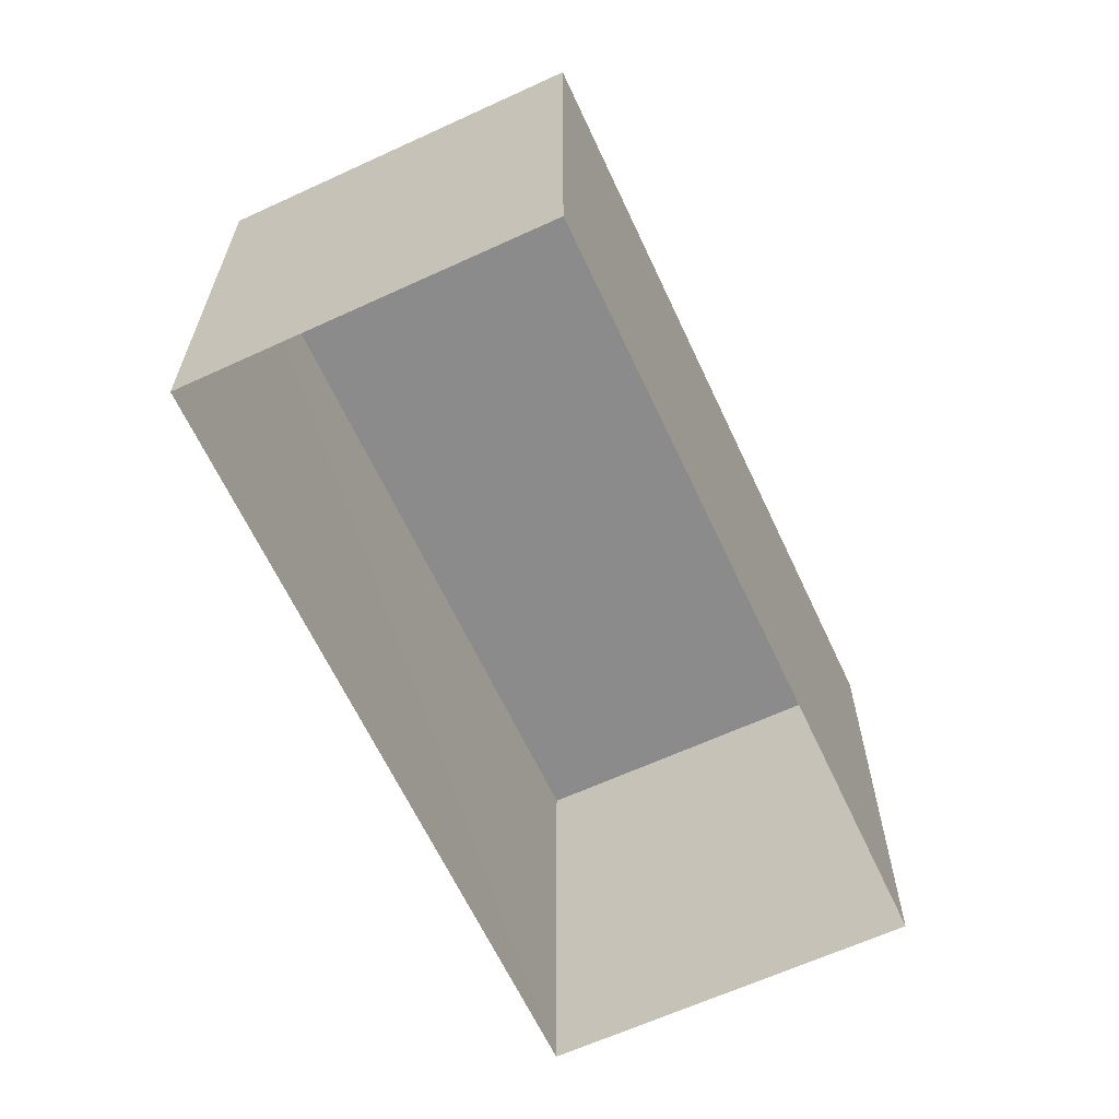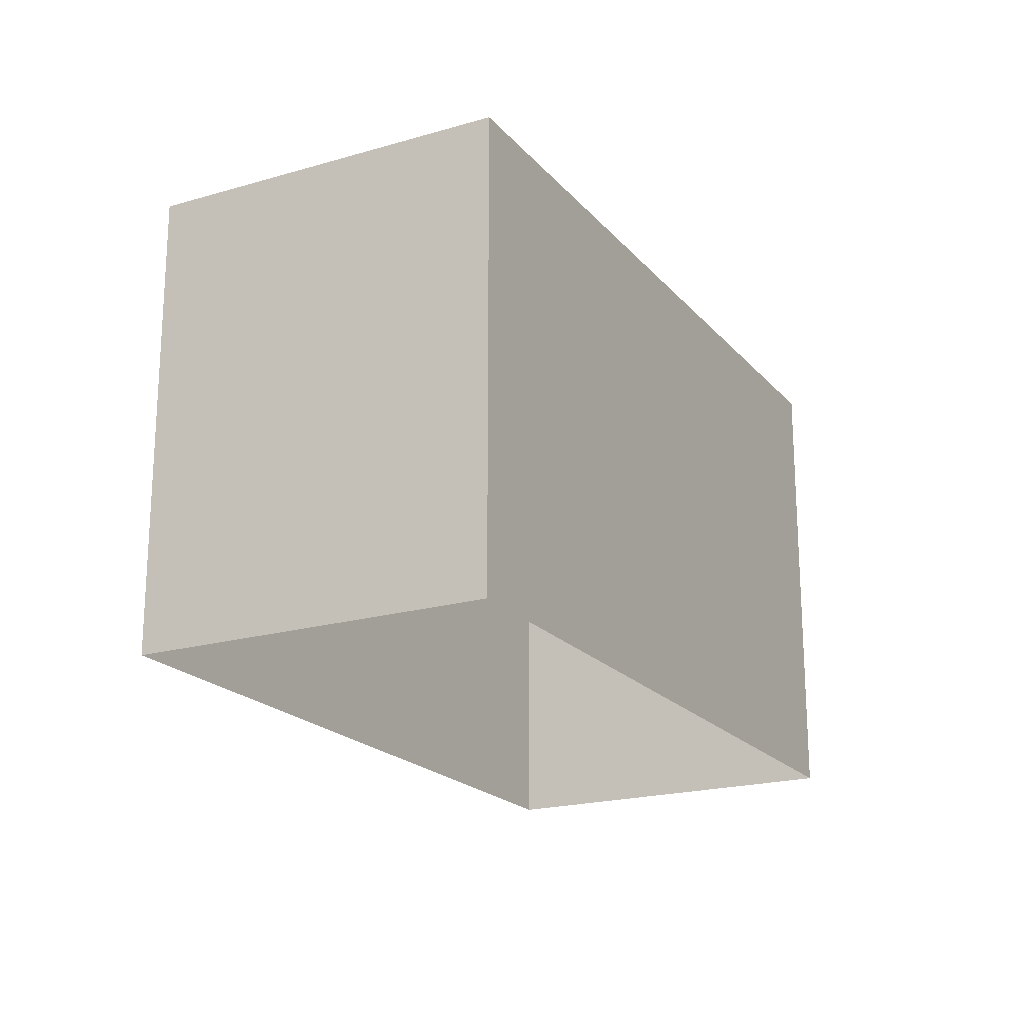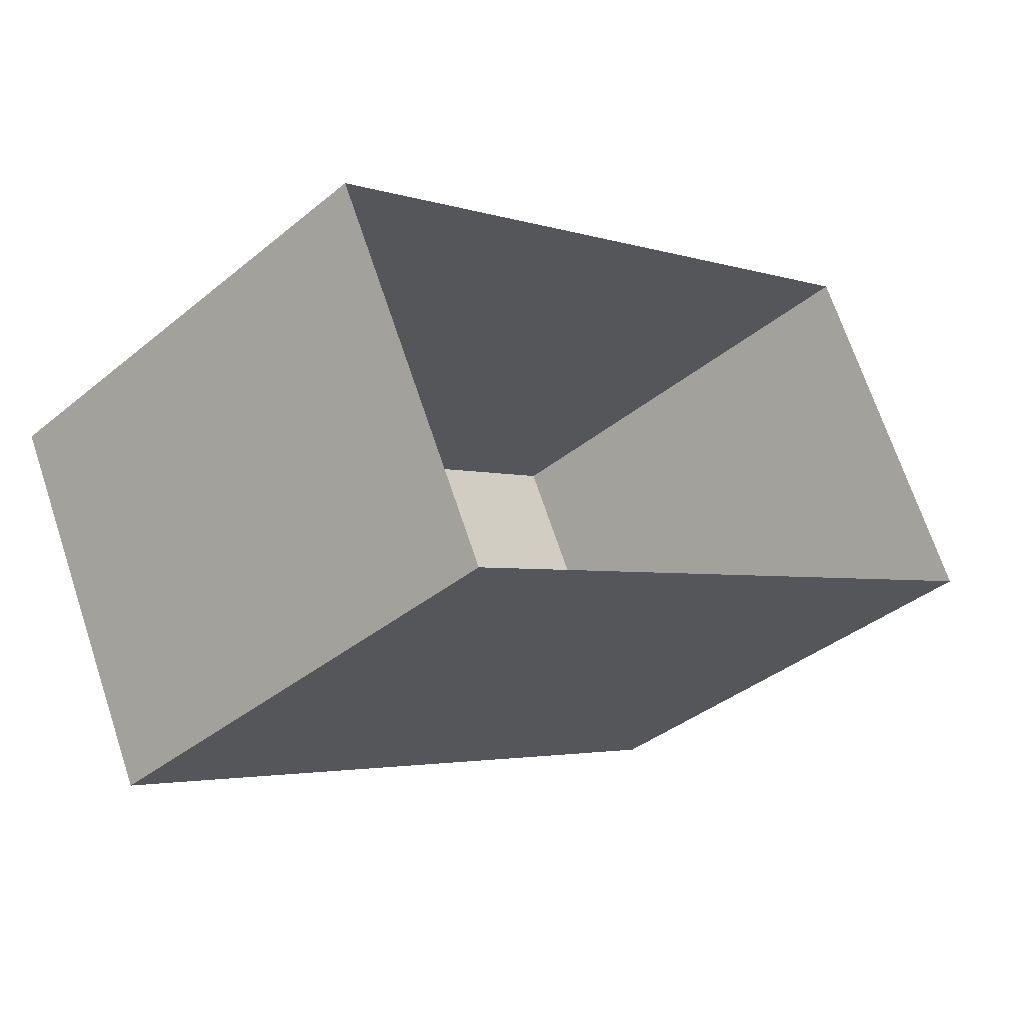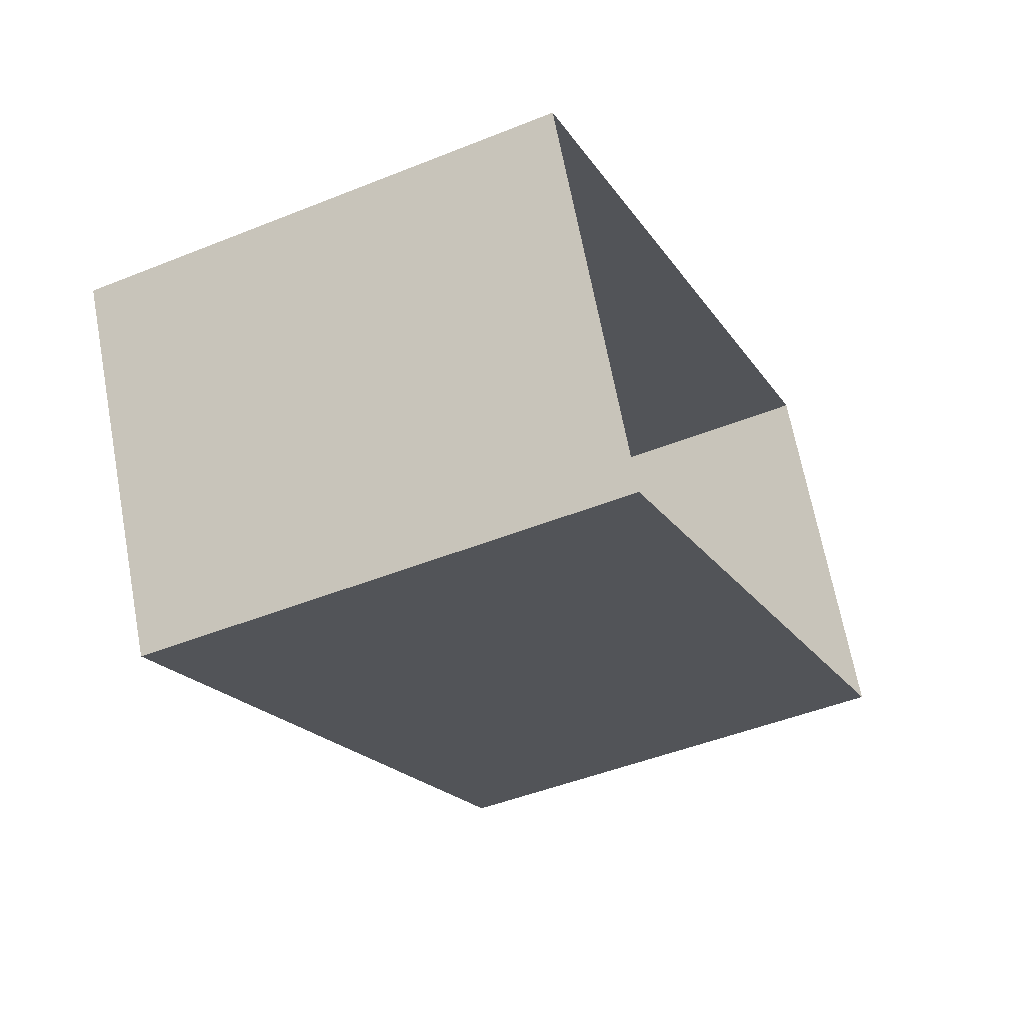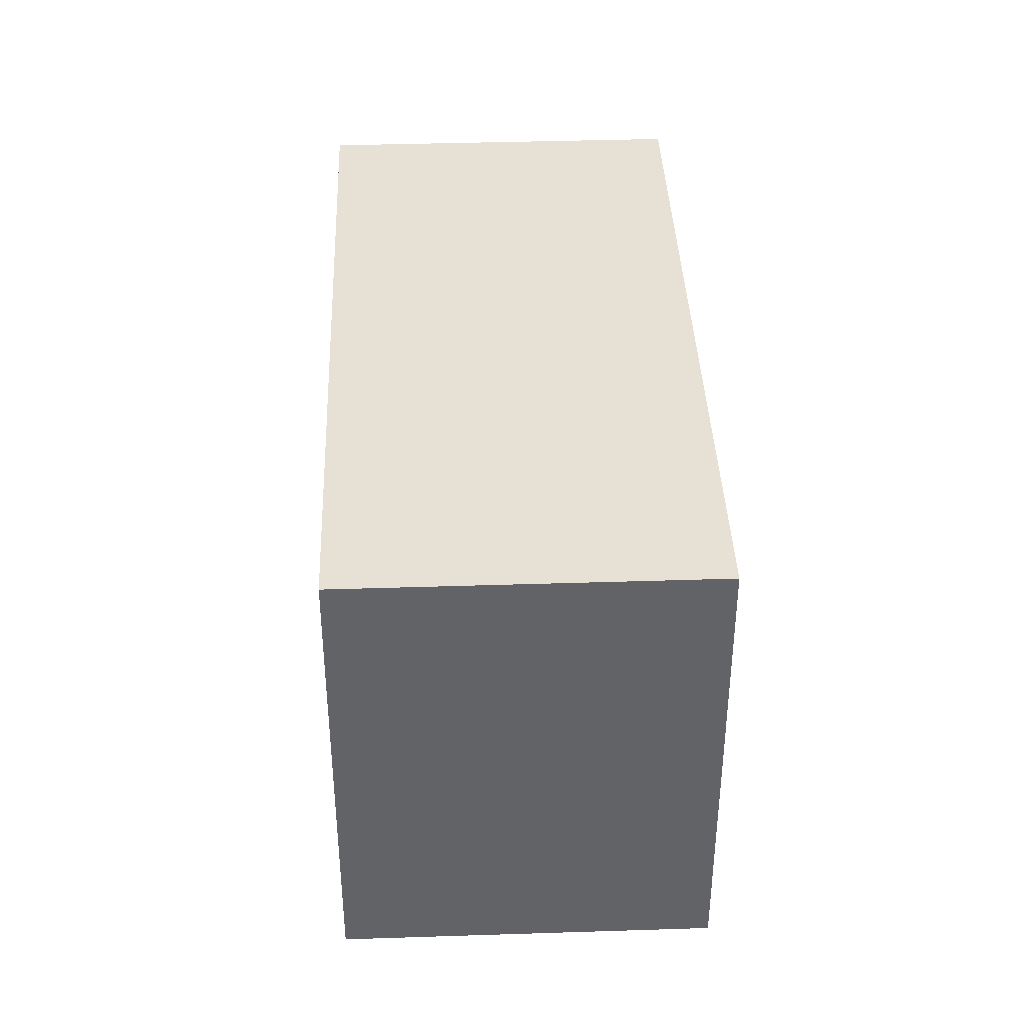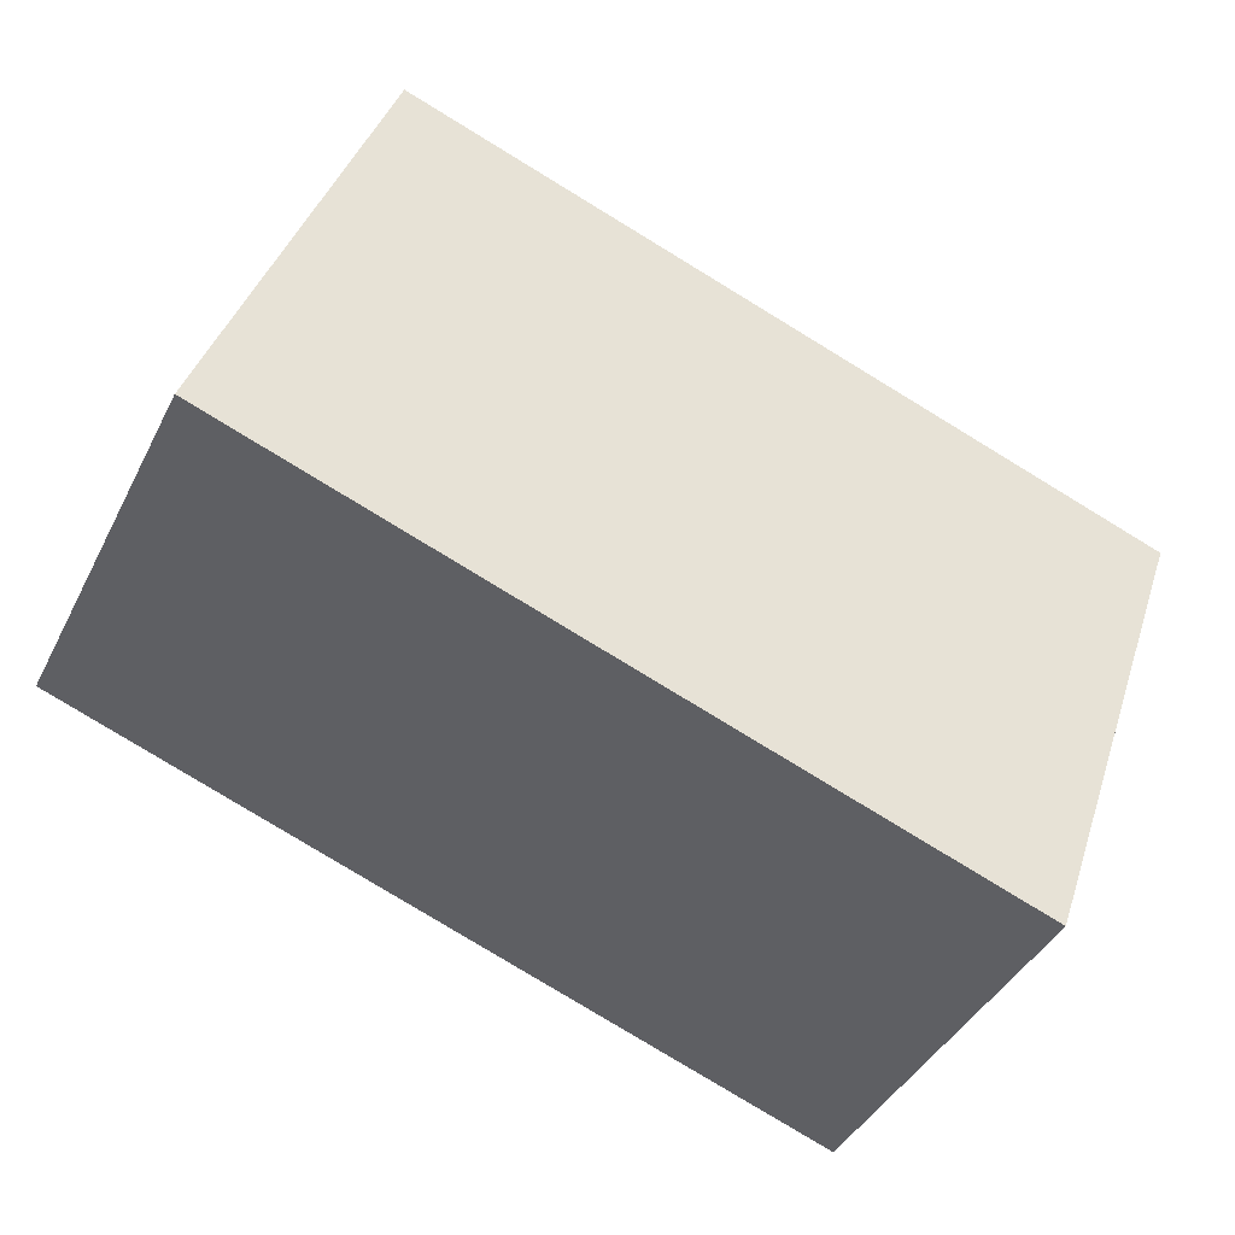
<metadata>
{"format":"obj","ext":"obj","renderer":"f3d","projection":"perspective","resolution":1024,"background":"white","views":[{"elev":-63.9,"azim":88.6,"up":"+Z"},{"elev":-20.1,"azim":91.9,"up":"+Z"},{"elev":-38.3,"azim":135.9,"up":"+Y"},{"elev":-46.7,"azim":114.6,"up":"+Y"},{"elev":39.3,"azim":-118.6,"up":"+Z"},{"elev":40.2,"azim":17.4,"up":"+Y"}]}
</metadata>
<code>
v -8458 -4.014e+04 3.959
v -8457 -4.014e+04 3.958
v -8451 -4.014e+04 3.958
v -8452 -4.014e+04 3.958
v -8458 -4.014e+04 7.879
v -8452 -4.014e+04 7.878
v -8451 -4.014e+04 7.878
v -8457 -4.014e+04 7.878
f 1 2 3
f 4 1 3
f 5 6 7
f 8 5 7
f 7 4 3
f 7 6 4
f 6 1 4
f 6 5 1
f 8 2 1
f 5 8 1
f 7 3 2
f 8 7 2

</code>
